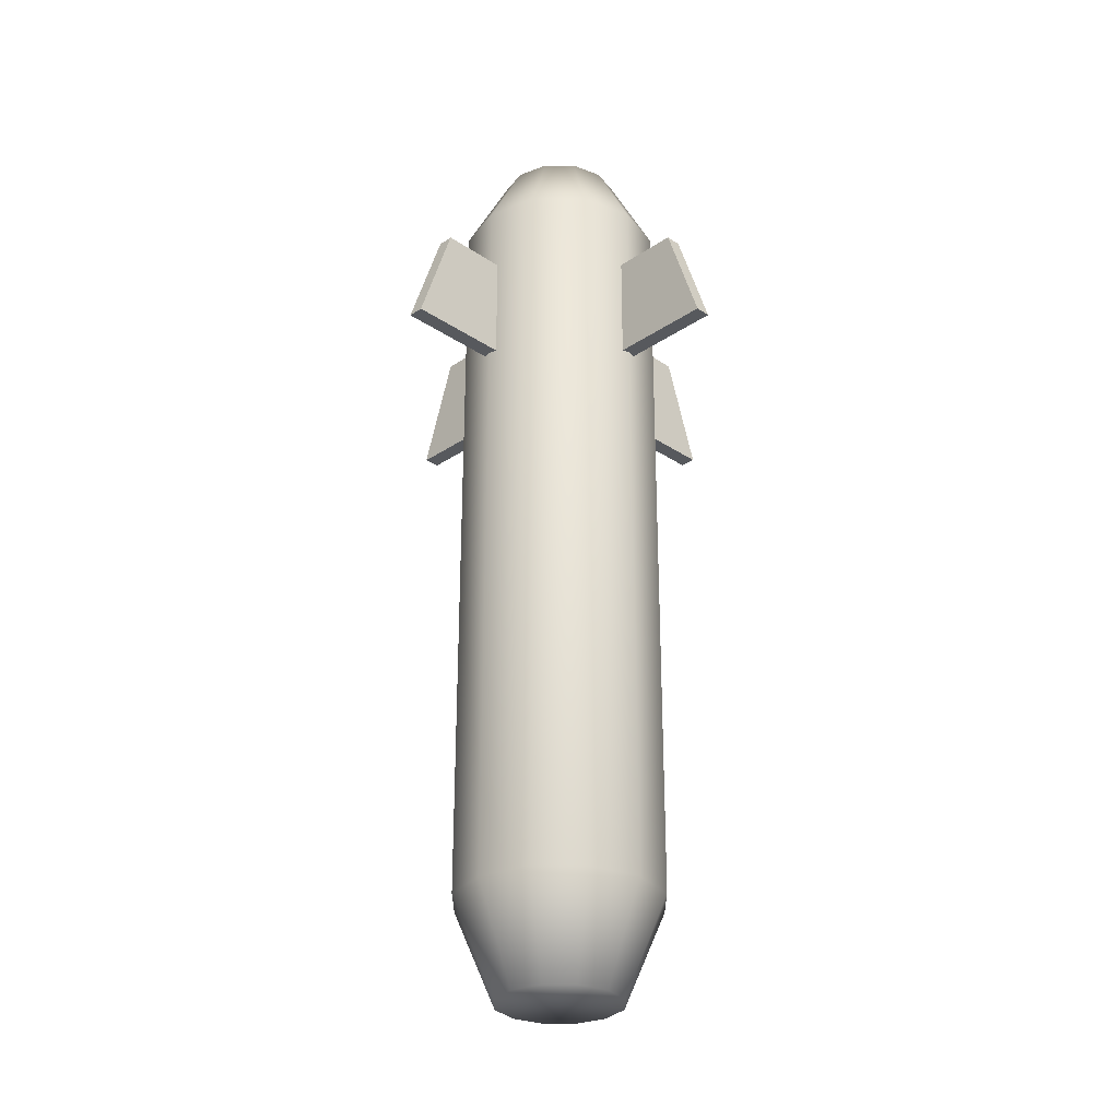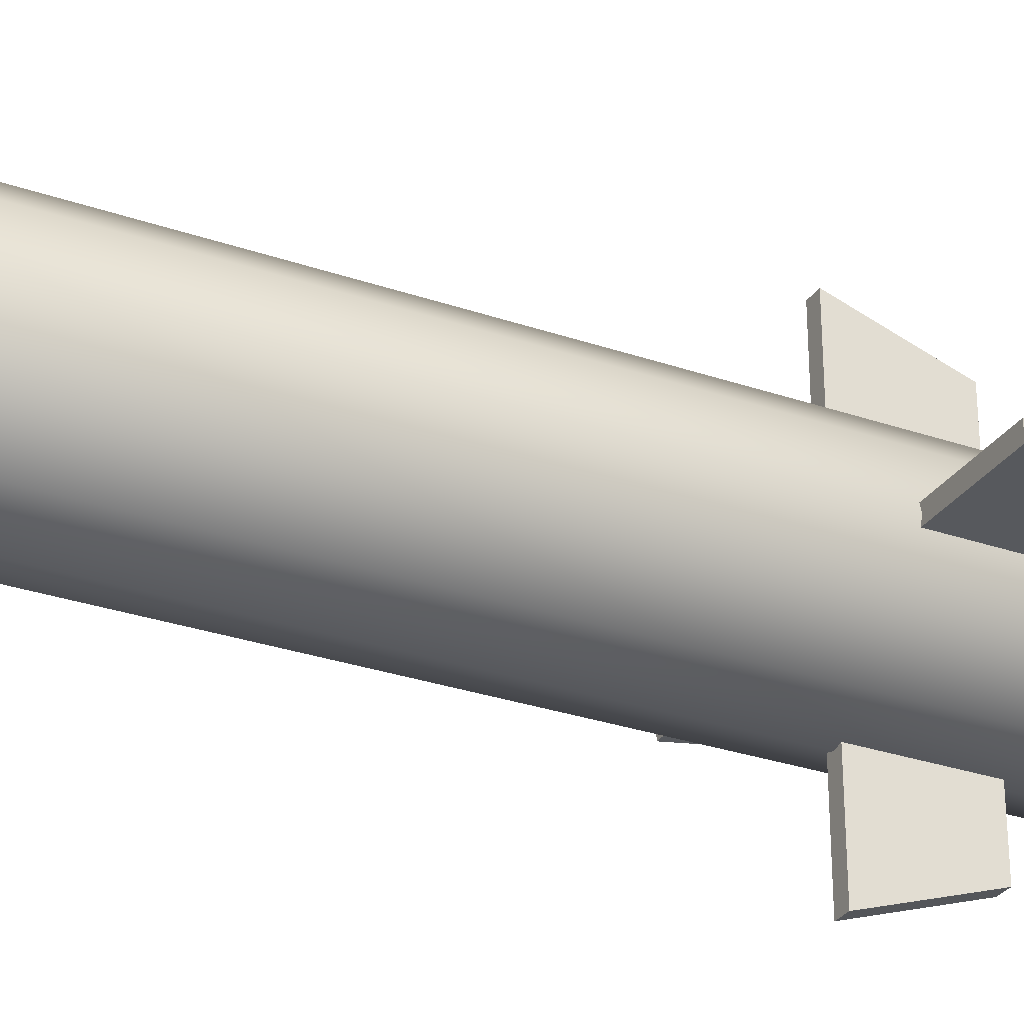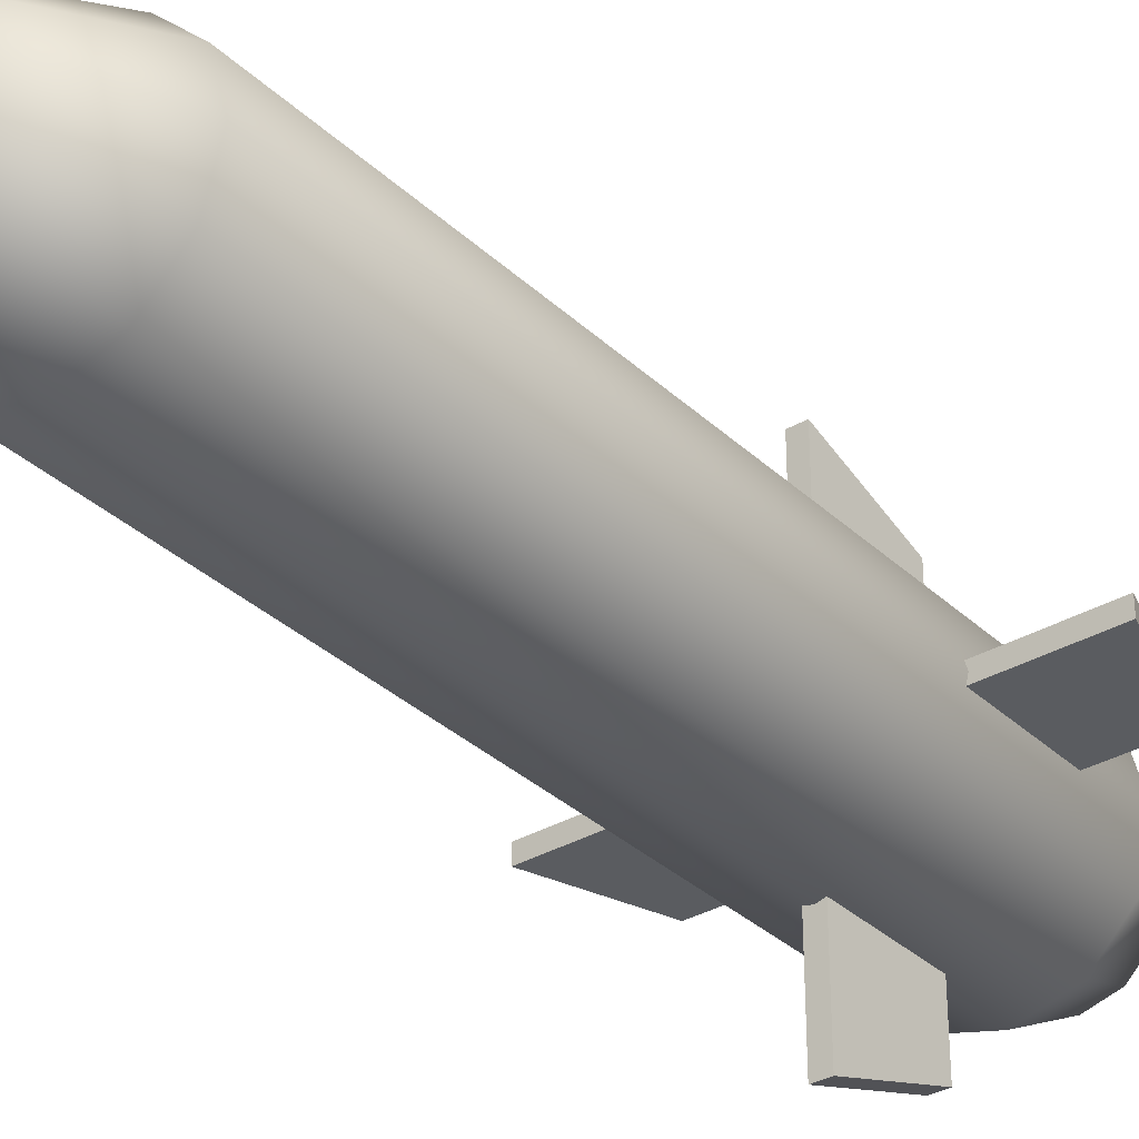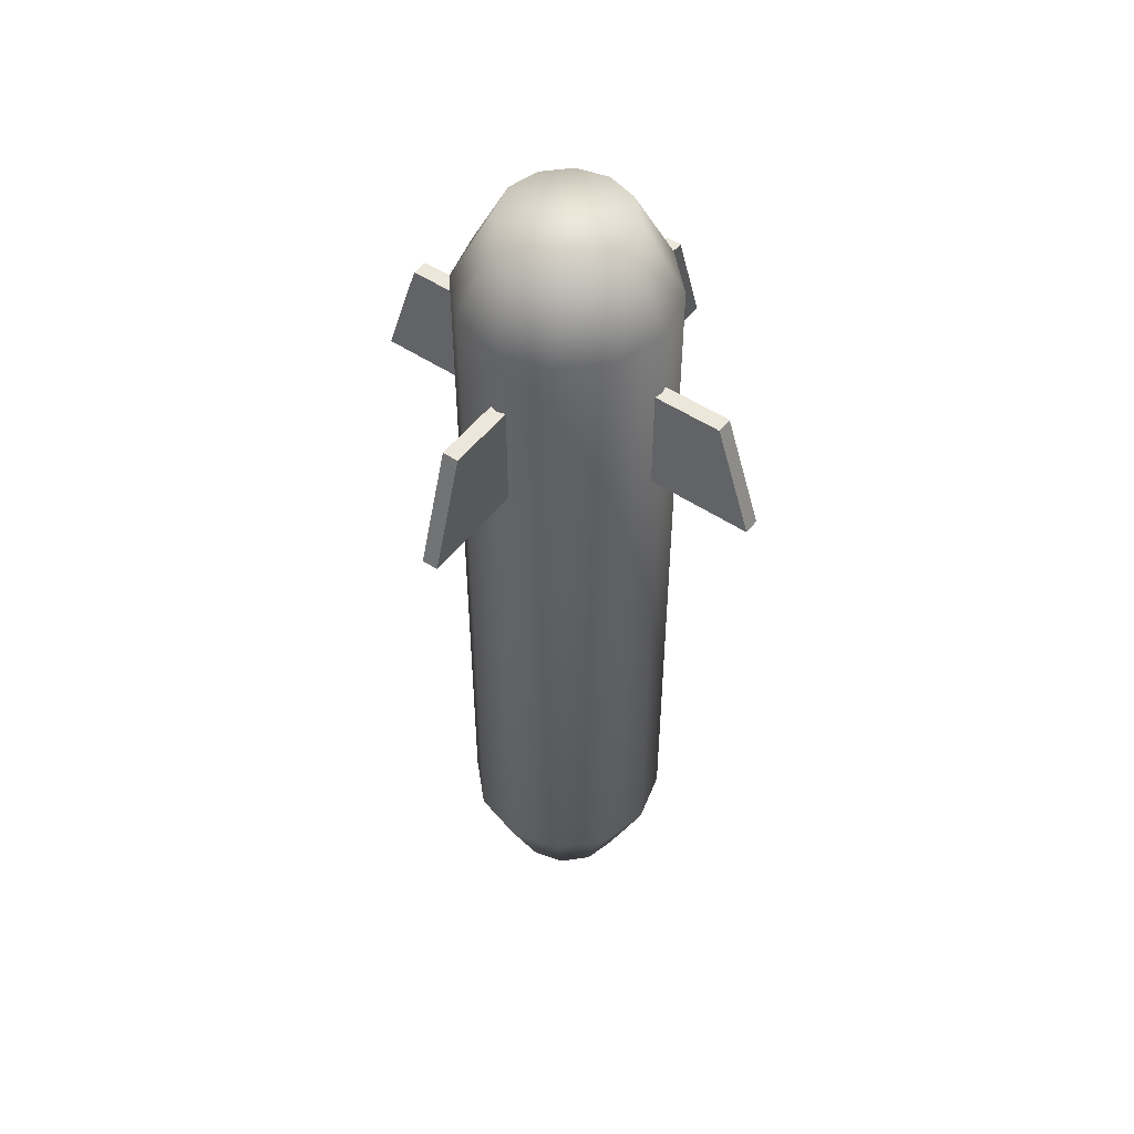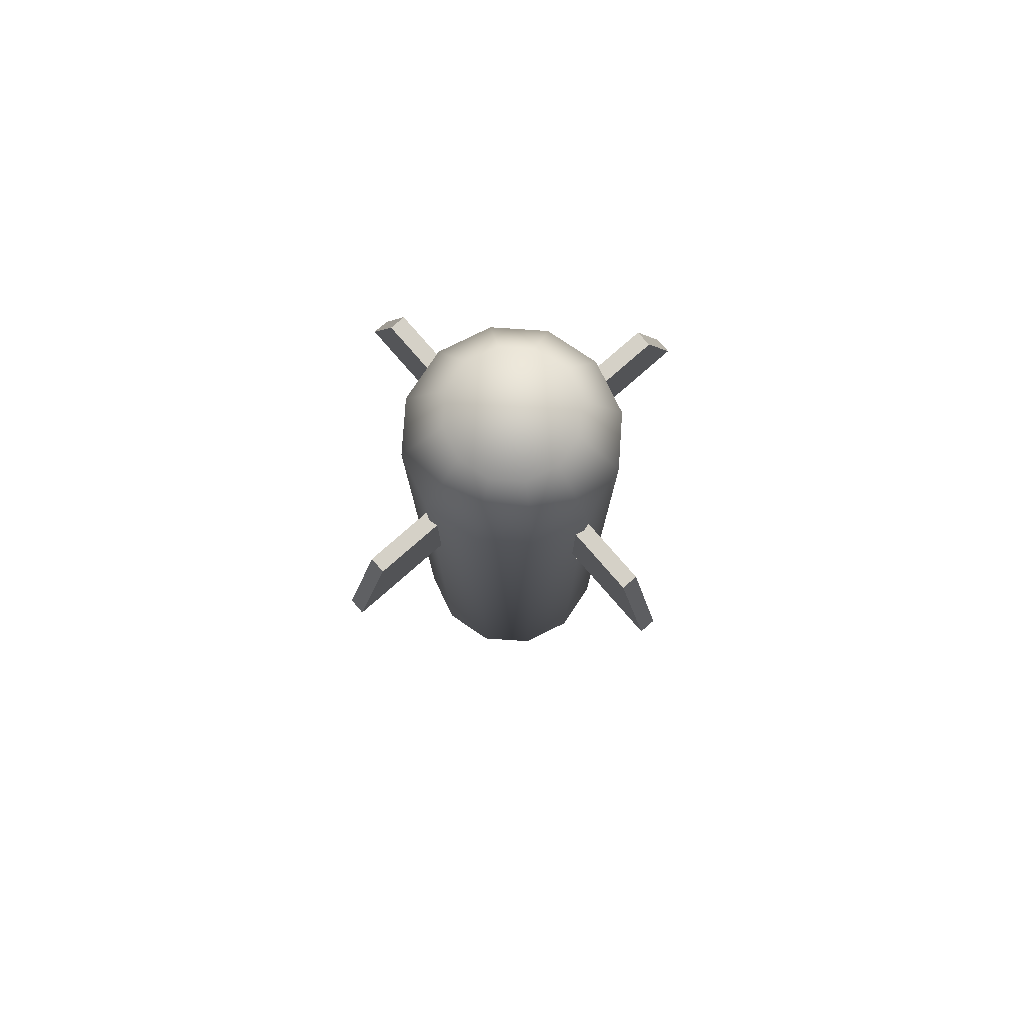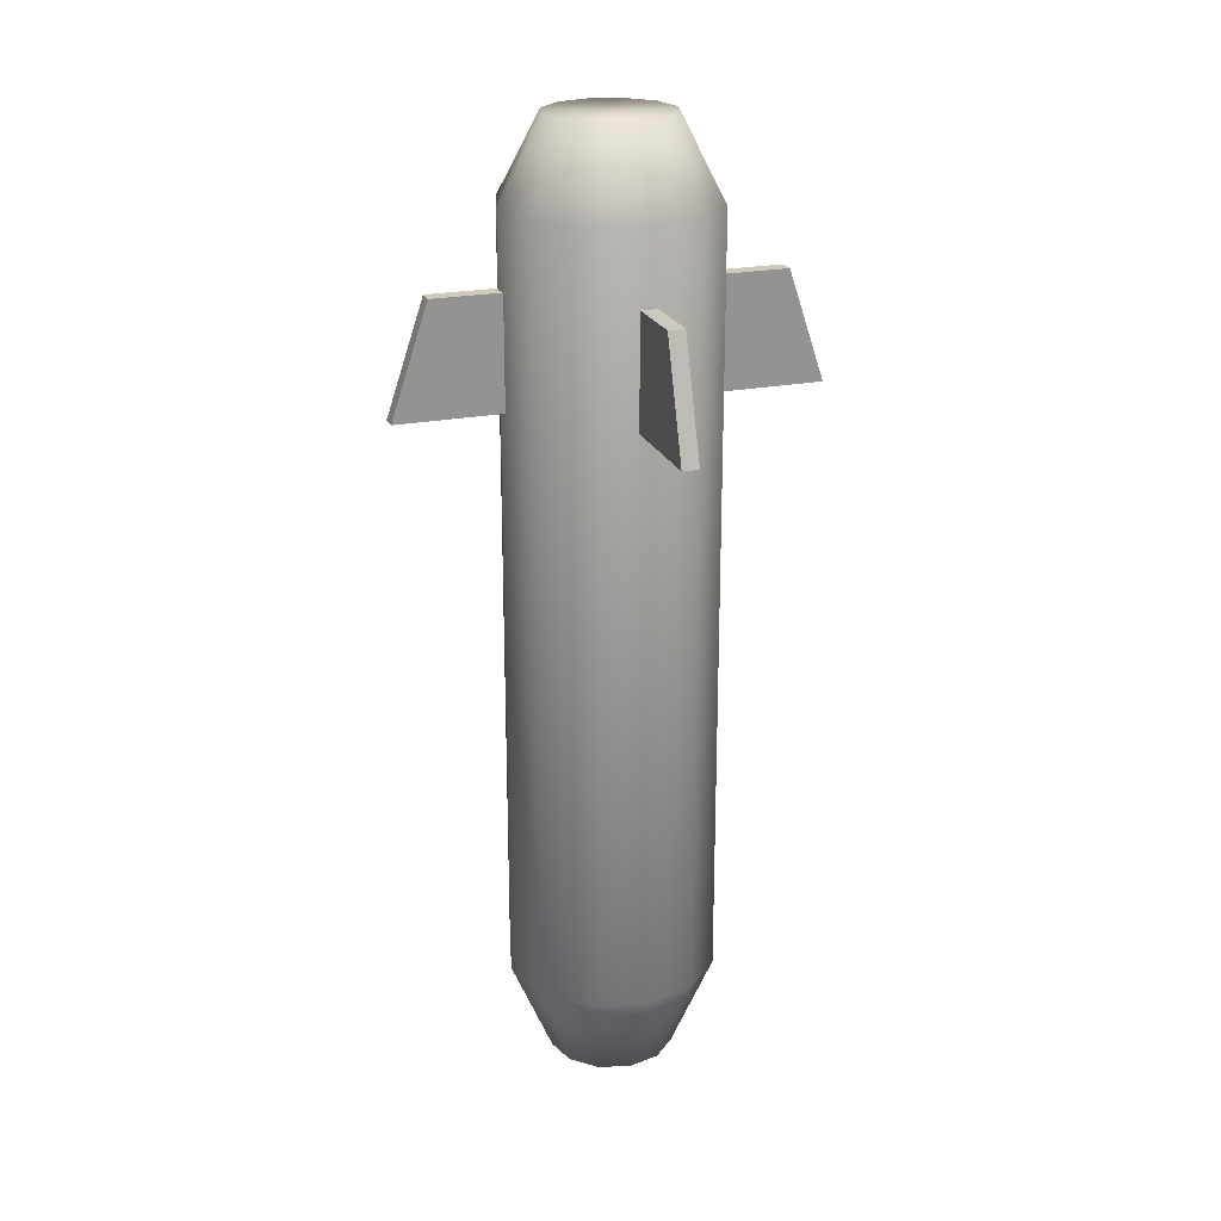
<metadata>
{"format":"obj","ext":"obj","renderer":"f3d","projection":"perspective","resolution":1024,"background":"white","views":[{"elev":-29.0,"azim":-134.9,"up":"+Y"},{"elev":-29.5,"azim":63.0,"up":"+Z"},{"elev":-33.6,"azim":38.5,"up":"+Z"},{"elev":50.8,"azim":-143.8,"up":"+Y"},{"elev":79.3,"azim":-131.1,"up":"+Y"},{"elev":22.6,"azim":-18.8,"up":"+Y"}]}
</metadata>
<code>
g MissileProjectileMesh
v -1.804e-08 -1.145 -0.3947
v 0.1974 -1.145 -0.3419
v 0.1974 1.745 -0.3419
v -1.804e-08 1.745 -0.3947
v -2.97e-08 2.045 -0.2368
v 0.1184 2.045 -0.2051
v 0.3419 1.745 -0.1974
v 0.1974 1.745 -0.3419
v 0.2051 2.045 -0.1184
v 0.3947 1.745 4.509e-09
v 0.2368 2.045 2.02e-07
v 0.3419 -1.145 -0.1974
v 0.1974 -1.145 -0.3419
v 0.1974 1.745 -0.3419
v 0.2051 -1.516 -0.1184
v 0.1184 -1.516 -0.2051
v -1.804e-08 -1.145 -0.3947
v 3.436e-08 -1.516 -0.2368
v 0.2368 -1.516 -4.679e-07
v 0.3947 -1.145 -6.608e-08
v 0.2051 -1.516 0.1184
v 0.3419 1.745 0.1974
v 0.3419 -1.145 0.1974
v 0.1184 -1.516 0.2051
v 0.1974 -1.145 0.3419
v 7.012e-08 -1.516 0.2368
v 0.1974 1.745 0.3419
v 4.157e-08 -1.145 0.3947
v -0.1184 -1.516 0.2051
v 0.2051 2.045 0.1184
v 4.157e-08 1.745 0.3947
v -0.1974 -1.145 0.3419
v -0.2051 -1.516 0.1184
v 0.1184 2.045 0.2051
v -0.1974 1.745 0.3419
v -0.3419 -1.145 0.1974
v -0.2368 -1.516 -3.691e-07
v 6.066e-09 2.045 0.2368
v -0.3419 1.745 0.1974
v -0.1184 2.045 0.2051
v -0.2051 2.045 0.1184
v -0.3947 -1.145 9.862e-08
v -0.2051 -1.516 -0.1184
v -0.3947 1.745 1.692e-07
v -0.2368 2.045 3.008e-07
v -0.3419 -1.145 -0.1974
v -0.1184 -1.516 -0.2051
v -0.3419 1.745 -0.1974
v -0.2051 2.045 -0.1184
v 0.2051 2.045 -0.1184
v -0.1974 1.745 -0.3419
v -0.1184 2.045 -0.2051
v -0.1974 -1.145 -0.3419
v 3.436e-08 -1.516 -0.2368
v -1.804e-08 -1.145 -0.3947
v -0.2051 2.045 -0.1184
v -0.1184 2.045 -0.2051
v 0.1184 2.045 -0.2051
v -2.97e-08 2.045 -0.2368
v -1.804e-08 1.745 -0.3947
v -0.1974 1.745 -0.3419
v -0.1974 -1.145 -0.3419
v -1.804e-08 -1.145 -0.3947
v 0.1184 -1.516 -0.2051
v 3.436e-08 -1.516 -0.2368
v -0.1184 -1.516 -0.2051
v 0.2051 -1.516 -0.1184
v -0.2051 -1.516 -0.1184
v 0.2368 -1.516 -4.679e-07
v -0.2368 -1.516 -3.691e-07
v 0.2051 -1.516 0.1184
v -0.2051 -1.516 0.1184
v 0.1184 -1.516 0.2051
v -0.1184 -1.516 0.2051
v 7.012e-08 -1.516 0.2368
v 0.2247 1.471 -0.03058
v 0.6447 1.471 -0.03058
v 0.6447 1.471 0.03058
v 0.2247 1.471 0.03058
v 0.6447 1.471 -0.03058
v 0.7847 1.051 -0.03058
v 0.7847 1.051 0.03058
v 0.6447 1.471 0.03058
v 0.7847 1.051 -0.03058
v 0.2247 1.051 -0.03058
v 0.2247 1.051 0.03058
v 0.7847 1.051 0.03058
v 0.2247 1.471 -0.03058
v 0.2247 1.051 -0.03058
v 0.7847 1.051 -0.03058
v 0.6447 1.471 -0.03058
v 0.6447 1.471 0.03058
v 0.7847 1.051 0.03058
v 0.2247 1.051 0.03058
v 0.2247 1.471 0.03058
v -0.03058 1.471 -0.2247
v -0.03058 1.471 -0.6447
v 0.03058 1.471 -0.6447
v 0.03058 1.471 -0.2247
v -0.03058 1.471 -0.6447
v -0.03058 1.051 -0.7847
v 0.03058 1.051 -0.7847
v 0.03058 1.471 -0.6447
v -0.03058 1.051 -0.7847
v -0.03058 1.051 -0.2247
v 0.03058 1.051 -0.2247
v 0.03058 1.051 -0.7847
v -0.03058 1.471 -0.2247
v -0.03058 1.051 -0.2247
v -0.03058 1.051 -0.7847
v -0.03058 1.471 -0.6447
v 0.03058 1.471 -0.6447
v 0.03058 1.051 -0.7847
v 0.03058 1.051 -0.2247
v 0.03058 1.471 -0.2247
v -0.2247 1.471 0.03058
v -0.6447 1.471 0.03058
v -0.6447 1.471 -0.03058
v -0.2247 1.471 -0.03058
v -0.6447 1.471 0.03058
v -0.7847 1.051 0.03058
v -0.7847 1.051 -0.03058
v -0.6447 1.471 -0.03058
v -0.7847 1.051 0.03058
v -0.2247 1.051 0.03058
v -0.2247 1.051 -0.03058
v -0.7847 1.051 -0.03058
v -0.2247 1.471 0.03058
v -0.2247 1.051 0.03058
v -0.7847 1.051 0.03058
v -0.6447 1.471 0.03058
v -0.6447 1.471 -0.03058
v -0.7847 1.051 -0.03058
v -0.2247 1.051 -0.03058
v -0.2247 1.471 -0.03058
v 0.03058 1.471 0.2247
v 0.03058 1.471 0.6447
v -0.03058 1.471 0.6447
v -0.03058 1.471 0.2247
v 0.03058 1.471 0.6447
v 0.03058 1.051 0.7847
v -0.03058 1.051 0.7847
v -0.03058 1.471 0.6447
v 0.03058 1.051 0.7847
v 0.03058 1.051 0.2247
v -0.03058 1.051 0.2247
v -0.03058 1.051 0.7847
v 0.03058 1.471 0.2247
v 0.03058 1.051 0.2247
v 0.03058 1.051 0.7847
v 0.03058 1.471 0.6447
v -0.03058 1.471 0.6447
v -0.03058 1.051 0.7847
v -0.03058 1.051 0.2247
v -0.03058 1.471 0.2247
g MissileProjectileMesh_0
f 3 2 1
f 4 3 1
f 4 5 3
f 5 6 3
f 8 6 7
f 6 9 7
f 7 9 10
f 9 11 10
f 7 10 12
f 7 12 13
f 14 7 13
f 12 15 13
f 15 16 13
f 13 16 17
f 16 18 17
f 19 15 12
f 20 19 12
f 10 20 12
f 21 19 20
f 10 22 20
f 10 11 22
f 23 21 20
f 22 23 20
f 24 21 23
f 25 24 23
f 26 24 25
f 22 27 23
f 27 25 23
f 28 26 25
f 29 26 28
f 11 30 22
f 22 30 27
f 27 31 25
f 31 28 25
f 32 29 28
f 33 29 32
f 30 34 27
f 27 34 31
f 31 35 28
f 35 32 28
f 36 33 32
f 37 33 36
f 34 38 31
f 31 38 35
f 35 39 32
f 39 36 32
f 38 40 35
f 40 38 34
f 35 40 39
f 41 40 34
f 41 34 30
f 40 41 39
f 42 37 36
f 43 37 42
f 39 44 36
f 39 41 44
f 44 42 36
f 45 41 30
f 41 45 44
f 45 30 11
f 46 43 42
f 47 43 46
f 44 48 42
f 44 45 48
f 48 46 42
f 49 45 11
f 45 49 48
f 49 11 50
f 48 49 51
f 48 51 46
f 49 52 51
f 51 53 46
f 53 47 46
f 54 47 53
f 55 54 53
f 57 56 50
f 57 50 58
f 58 59 57
f 57 59 60
f 61 57 60
f 61 60 62
f 60 63 62
f 66 65 64
f 64 67 66
f 67 68 66
f 67 69 68
f 69 70 68
f 69 71 70
f 71 72 70
f 71 73 72
f 73 74 72
f 73 75 74
f 78 77 76
f 79 78 76
f 82 81 80
f 83 82 80
f 86 85 84
f 87 86 84
f 90 89 88
f 91 90 88
f 94 93 92
f 95 94 92
f 98 97 96
f 99 98 96
f 102 101 100
f 103 102 100
f 106 105 104
f 107 106 104
f 110 109 108
f 111 110 108
f 114 113 112
f 115 114 112
f 118 117 116
f 119 118 116
f 122 121 120
f 123 122 120
f 126 125 124
f 127 126 124
f 130 129 128
f 131 130 128
f 134 133 132
f 135 134 132
f 138 137 136
f 139 138 136
f 142 141 140
f 143 142 140
f 146 145 144
f 147 146 144
f 150 149 148
f 151 150 148
f 154 153 152
f 155 154 152

</code>
